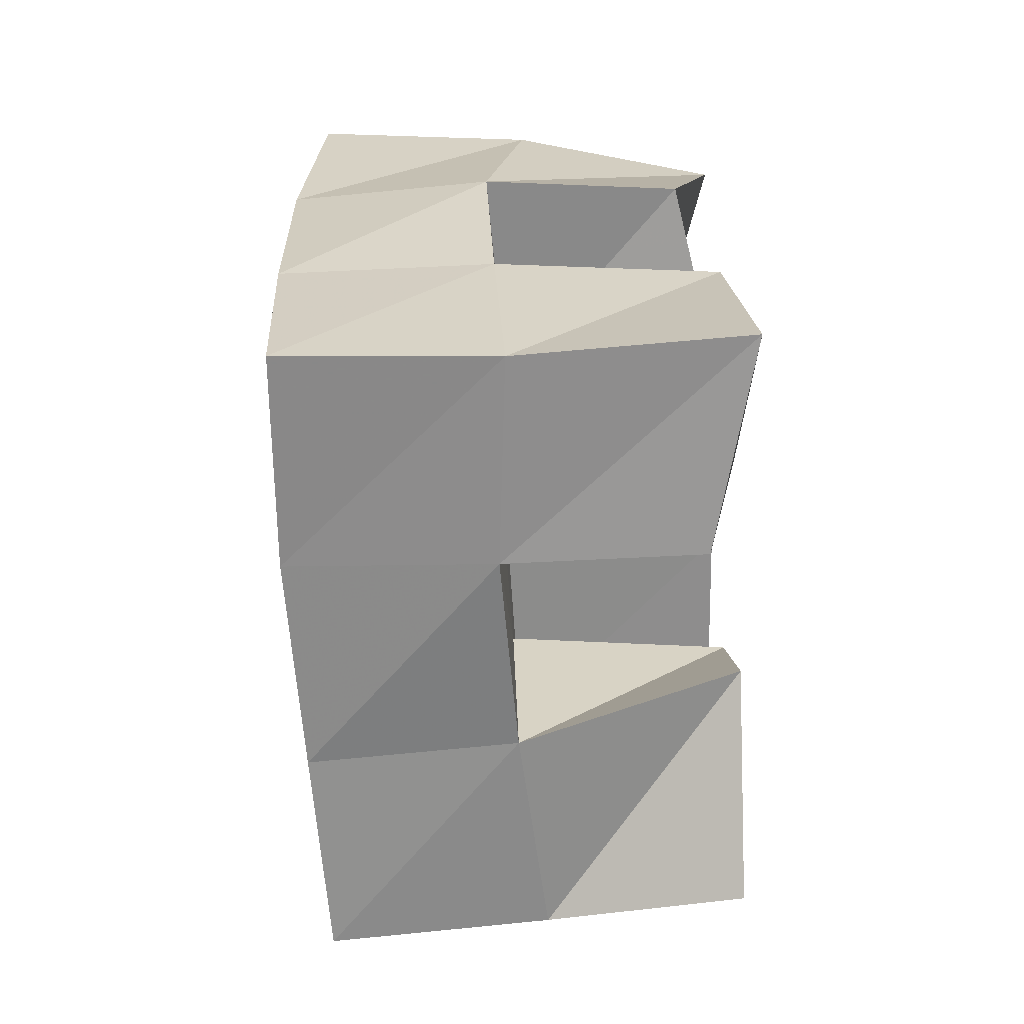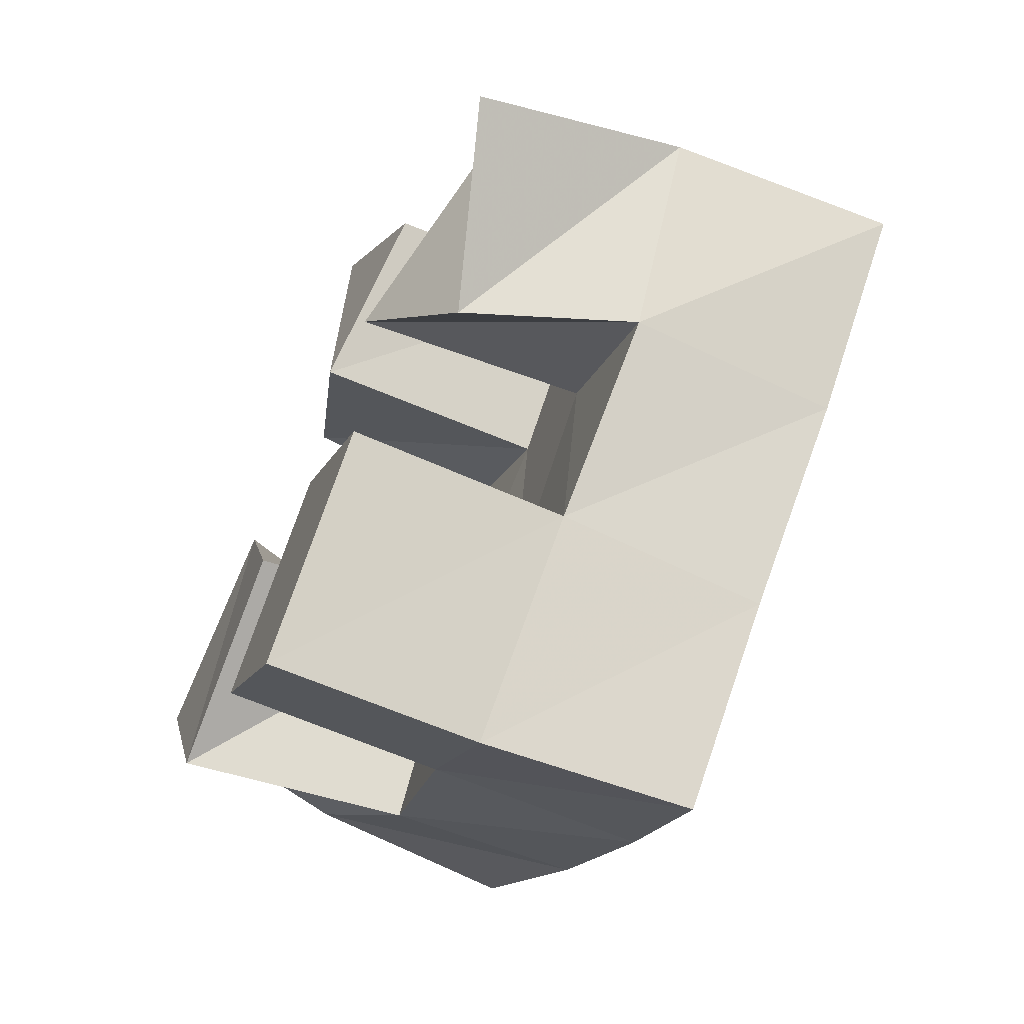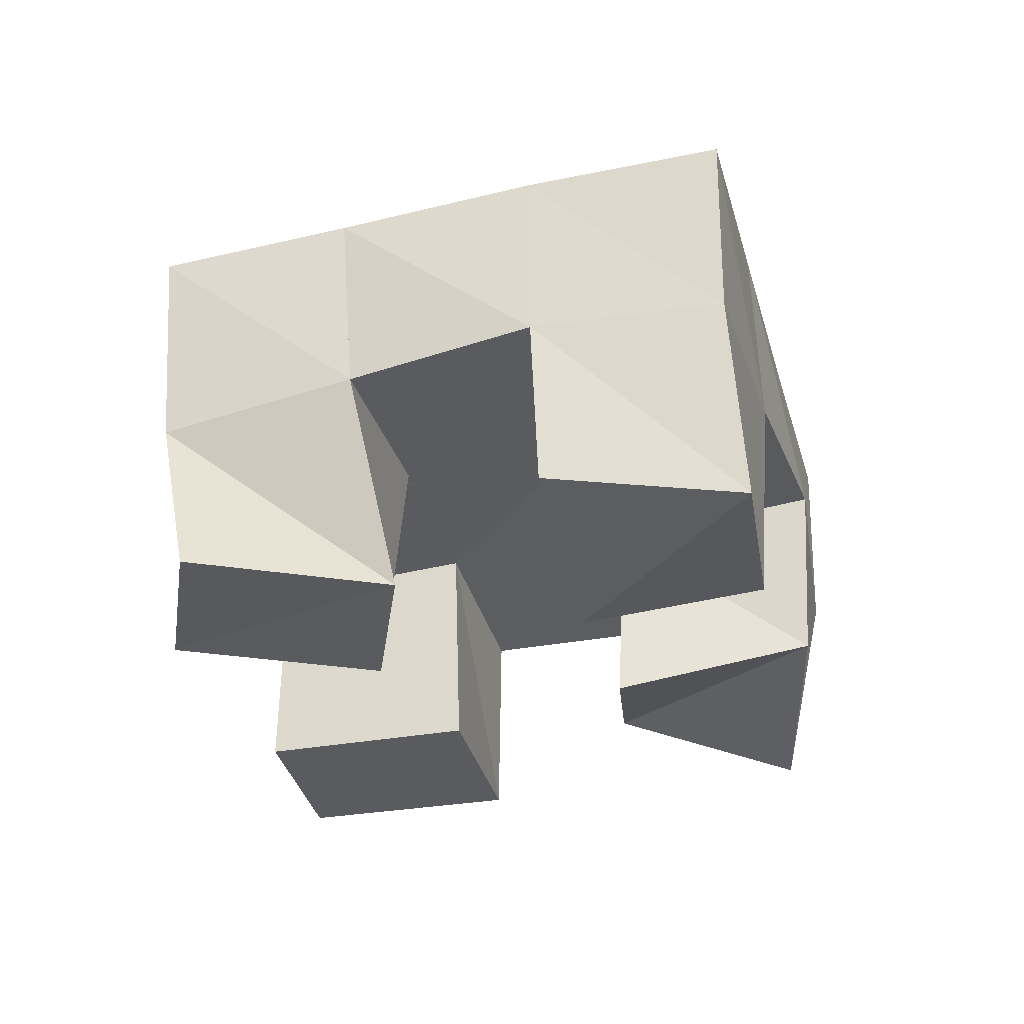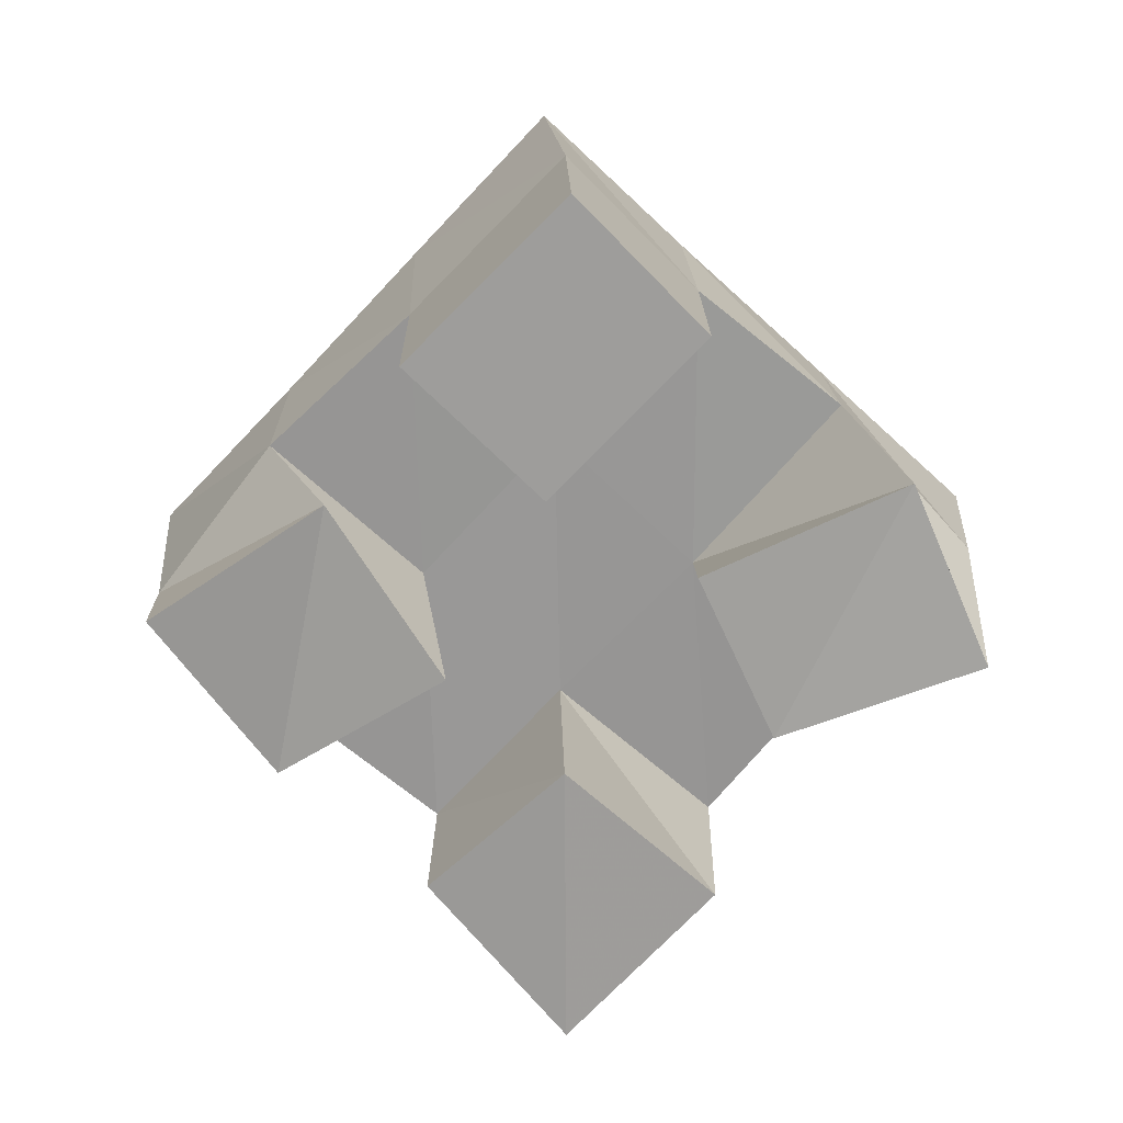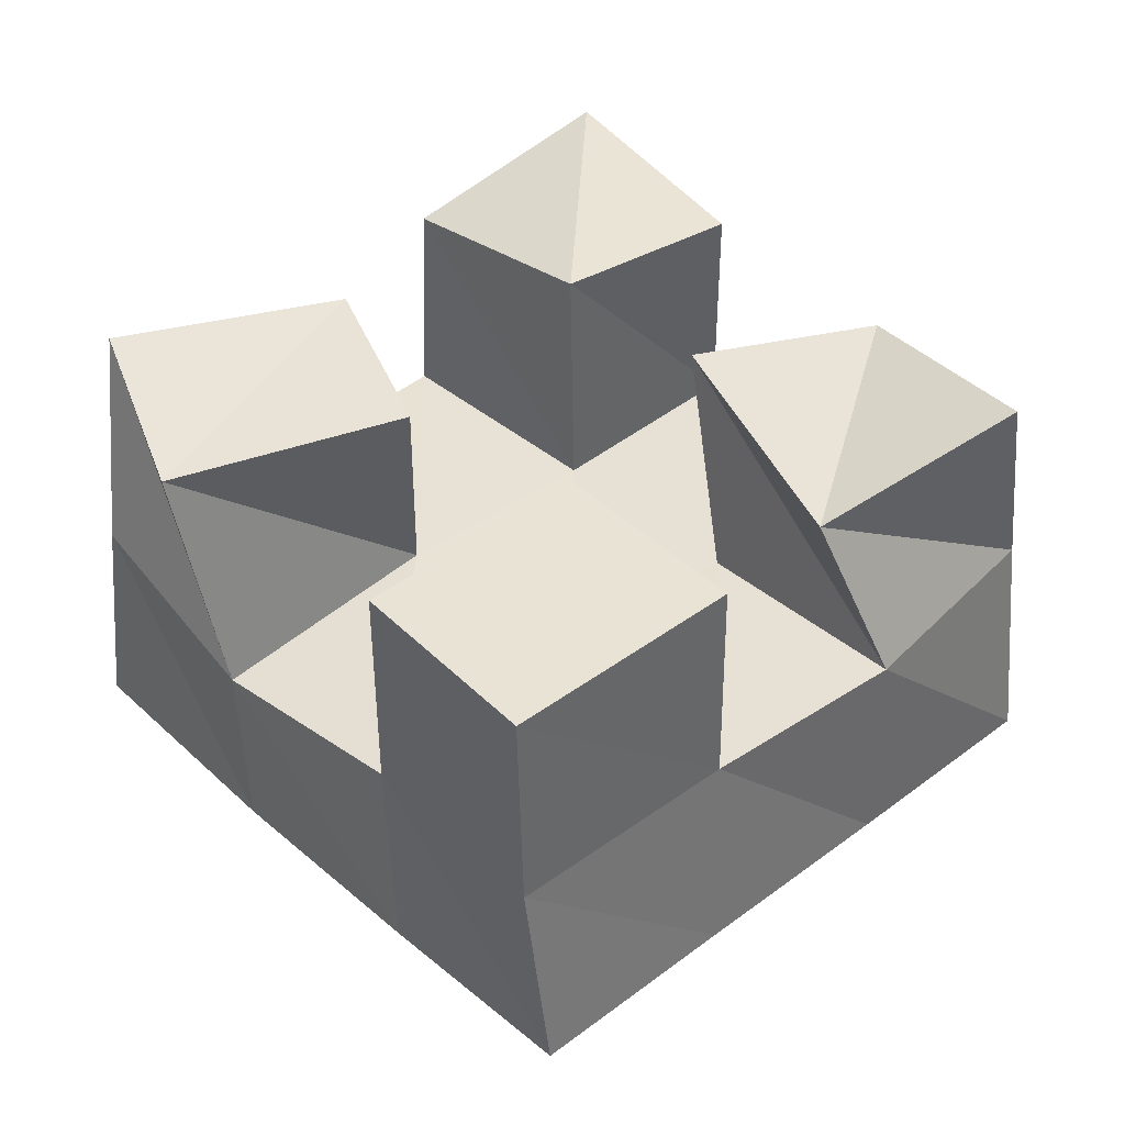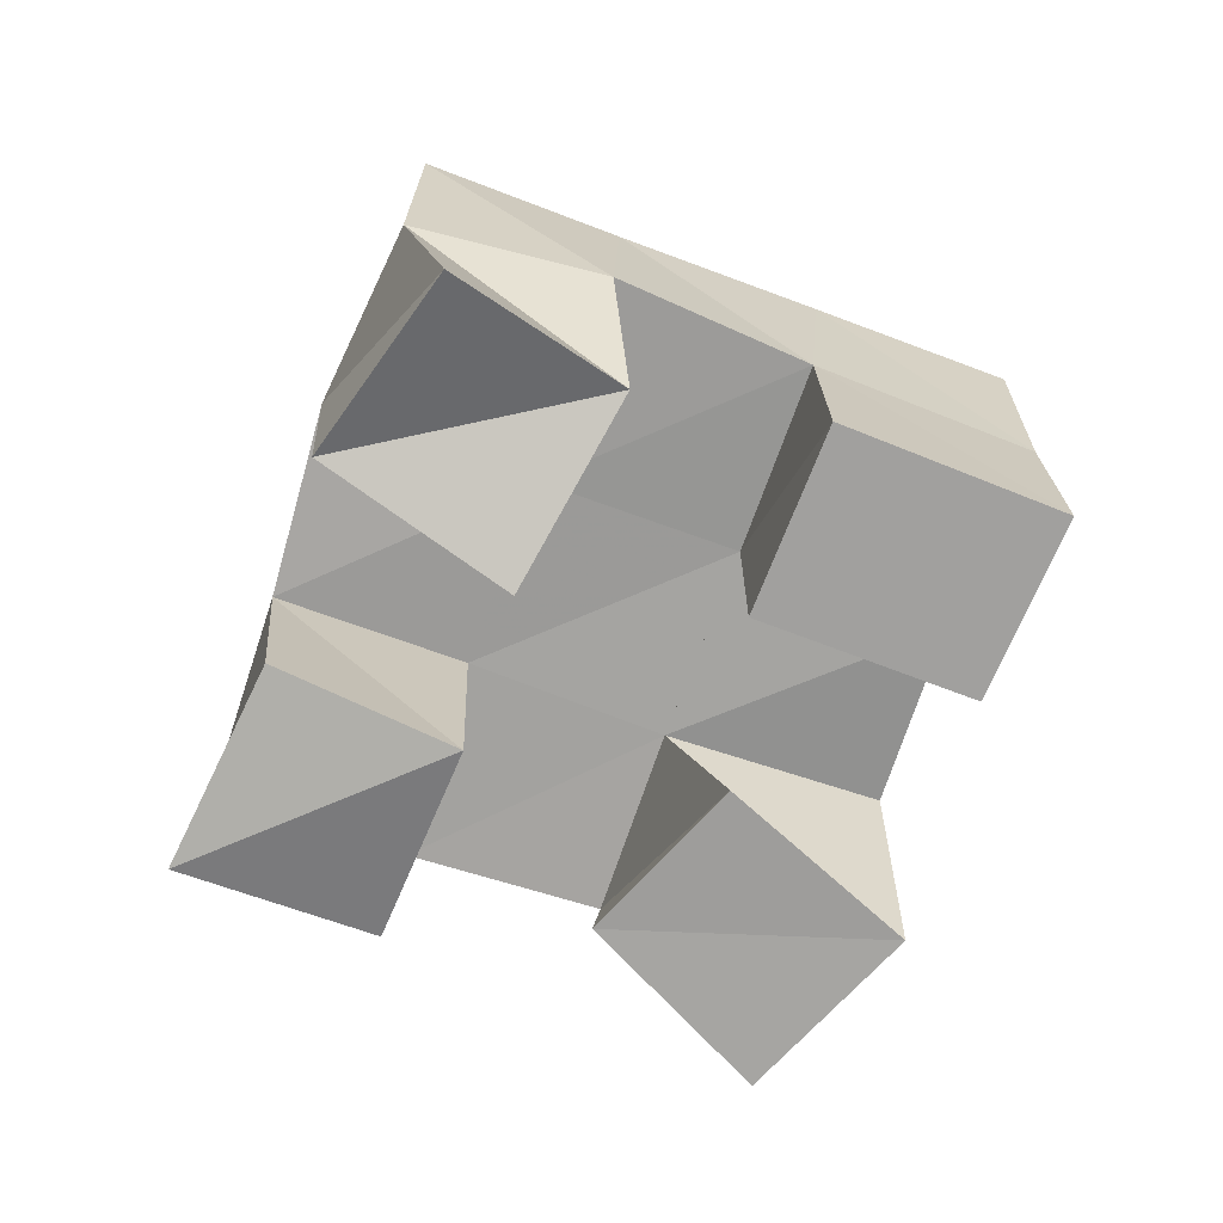
<metadata>
{"format":"obj","ext":"obj","renderer":"f3d","projection":"perspective","resolution":1024,"background":"white","views":[{"elev":72.8,"azim":-90.8,"up":"+Z"},{"elev":-64.6,"azim":65.1,"up":"+Z"},{"elev":-32.7,"azim":-28.5,"up":"+Y"},{"elev":-70.5,"azim":-176.3,"up":"+Y"},{"elev":-47.9,"azim":-0.3,"up":"+Z"},{"elev":-71.8,"azim":116.5,"up":"+Y"}]}
</metadata>
<code>
v 0.4879 0.1 0.177
v 0.4853 0.1461 0.1633
v 0.5044 0.1022 0.1308
v 0.5154 0.156 0.1264
v 0.5393 0.1 0.1921
v 0.5212 0.1527 0.1993
v 0.5556 0.1 0.15
v 0.5548 0.1535 0.1653
v 0.6166 0.1 0.172
v 0.6243 0.1544 0.164
v 0.643 0.1144 0.1311
v 0.6599 0.1523 0.1267
v 0.6608 0.1118 0.1987
v 0.6624 0.1587 0.201
v 0.686 0.1 0.1526
v 0.6919 0.1493 0.1631
v 0.5548 0.1101 0.2382
v 0.5538 0.1566 0.2362
v 0.59 0.1 0.1981
v 0.5912 0.1567 0.1997
v 0.5942 0.1 0.2697
v 0.59 0.1548 0.2696
v 0.626 0.1044 0.2283
v 0.6265 0.1569 0.2336
v 0.5499 0.1 0.09224
v 0.5502 0.1514 0.0936
v 0.5795 0.1 0.05757
v 0.5807 0.1493 0.05776
v 0.5899 0.1 0.1291
v 0.588 0.1542 0.1293
v 0.621 0.1 0.09462
v 0.6217 0.1507 0.09483
v 0.4806 0.1975 0.1664
v 0.5166 0.2024 0.1297
v 0.5173 0.2014 0.1994
v 0.5526 0.203 0.1635
v 0.5544 0.2052 0.2342
v 0.5893 0.2053 0.1983
v 0.5908 0.2055 0.2696
v 0.625 0.2067 0.233
v 0.5521 0.2021 0.09284
v 0.5882 0.2023 0.1268
v 0.6248 0.2041 0.1614
v 0.6608 0.2061 0.1952
v 0.5861 0.198 0.05575
v 0.6226 0.1989 0.08989
v 0.6596 0.201 0.1251
v 0.6964 0.201 0.1591
f 1 2 4
f 3 1 4
f 2 6 8
f 4 2 8
f 6 5 7
f 8 6 7
f 5 1 3
f 7 5 3
f 8 7 3
f 4 8 3
f 2 1 5
f 6 2 5
f 9 10 12
f 11 9 12
f 10 14 16
f 12 10 16
f 14 13 15
f 16 14 15
f 13 9 11
f 15 13 11
f 16 15 11
f 12 16 11
f 10 9 13
f 14 10 13
f 17 18 20
f 19 17 20
f 18 22 24
f 20 18 24
f 22 21 23
f 24 22 23
f 21 17 19
f 23 21 19
f 24 23 19
f 20 24 19
f 18 17 21
f 22 18 21
f 25 26 28
f 27 25 28
f 26 30 32
f 28 26 32
f 30 29 31
f 32 30 31
f 29 25 27
f 31 29 27
f 32 31 27
f 28 32 27
f 26 25 29
f 30 26 29
f 2 33 34
f 4 2 34
f 33 35 36
f 34 33 36
f 35 6 8
f 36 35 8
f 6 2 4
f 8 6 4
f 36 8 4
f 34 36 4
f 33 2 6
f 35 33 6
f 6 35 36
f 8 6 36
f 35 37 38
f 36 35 38
f 37 18 20
f 38 37 20
f 18 6 8
f 20 18 8
f 38 20 8
f 36 38 8
f 35 6 18
f 37 35 18
f 18 37 38
f 20 18 38
f 37 39 40
f 38 37 40
f 39 22 24
f 40 39 24
f 22 18 20
f 24 22 20
f 40 24 20
f 38 40 20
f 37 18 22
f 39 37 22
f 4 34 41
f 26 4 41
f 34 36 42
f 41 34 42
f 36 8 30
f 42 36 30
f 8 4 26
f 30 8 26
f 42 30 26
f 41 42 26
f 34 4 8
f 36 34 8
f 8 36 42
f 30 8 42
f 36 38 43
f 42 36 43
f 38 20 10
f 43 38 10
f 20 8 30
f 10 20 30
f 43 10 30
f 42 43 30
f 36 8 20
f 38 36 20
f 20 38 43
f 10 20 43
f 38 40 44
f 43 38 44
f 40 24 14
f 44 40 14
f 24 20 10
f 14 24 10
f 44 14 10
f 43 44 10
f 38 20 24
f 40 38 24
f 26 41 45
f 28 26 45
f 41 42 46
f 45 41 46
f 42 30 32
f 46 42 32
f 30 26 28
f 32 30 28
f 46 32 28
f 45 46 28
f 41 26 30
f 42 41 30
f 30 42 46
f 32 30 46
f 42 43 47
f 46 42 47
f 43 10 12
f 47 43 12
f 10 30 32
f 12 10 32
f 47 12 32
f 46 47 32
f 42 30 10
f 43 42 10
f 10 43 47
f 12 10 47
f 43 44 48
f 47 43 48
f 44 14 16
f 48 44 16
f 14 10 12
f 16 14 12
f 48 16 12
f 47 48 12
f 43 10 14
f 44 43 14

</code>
